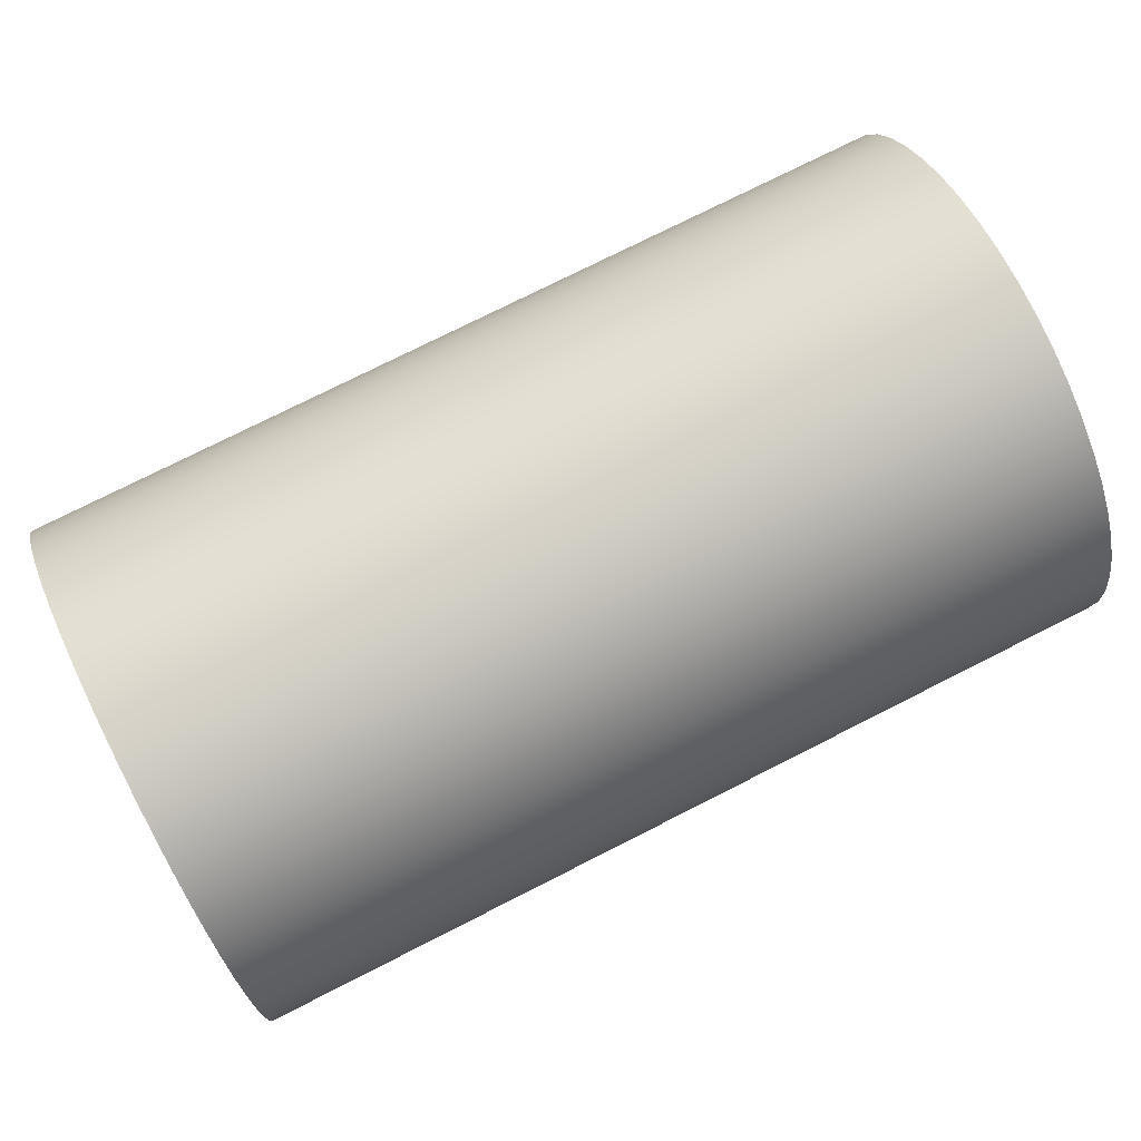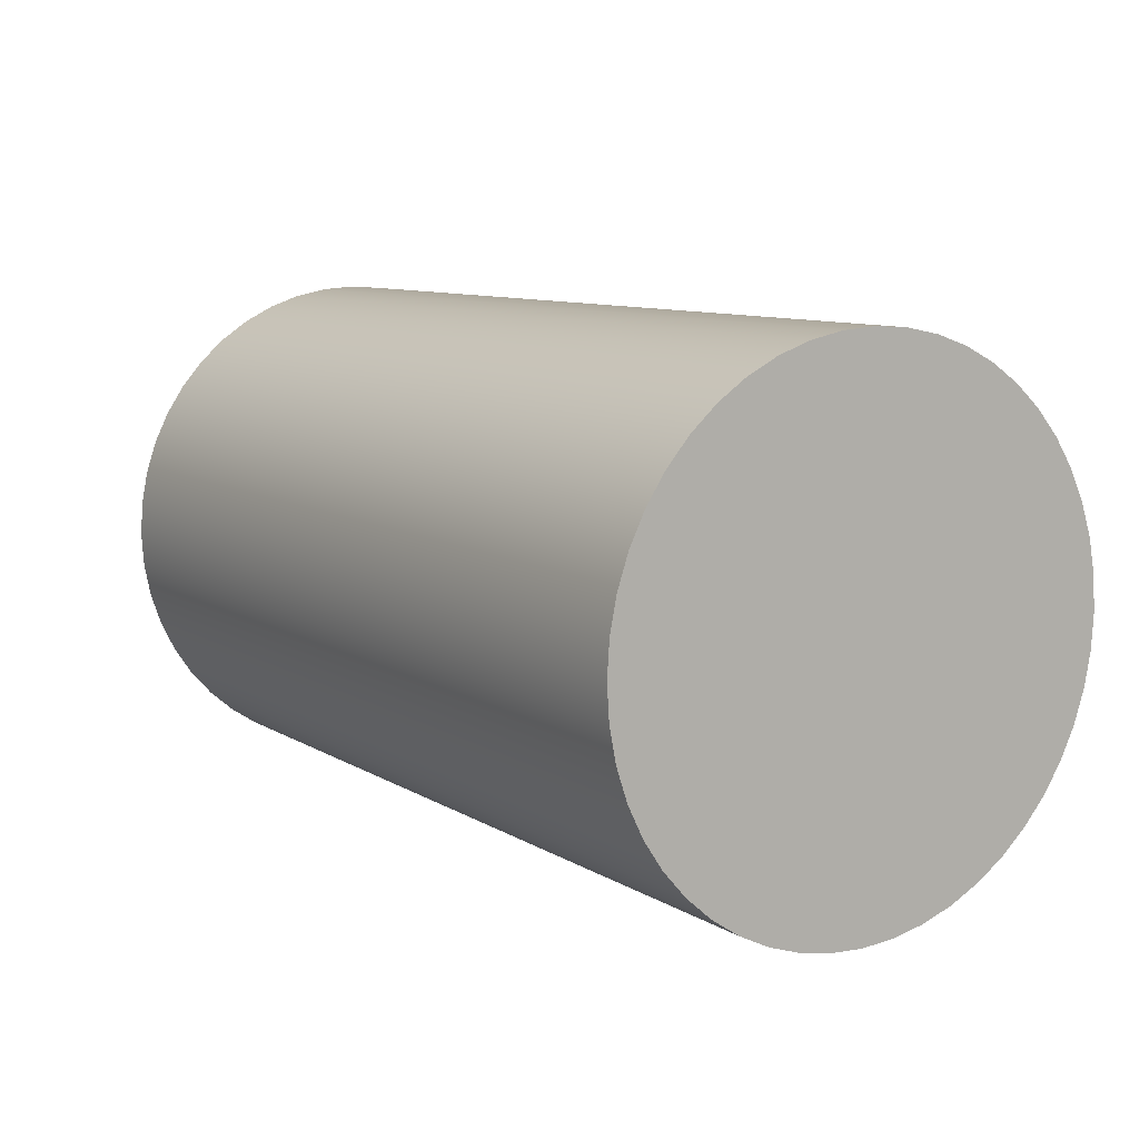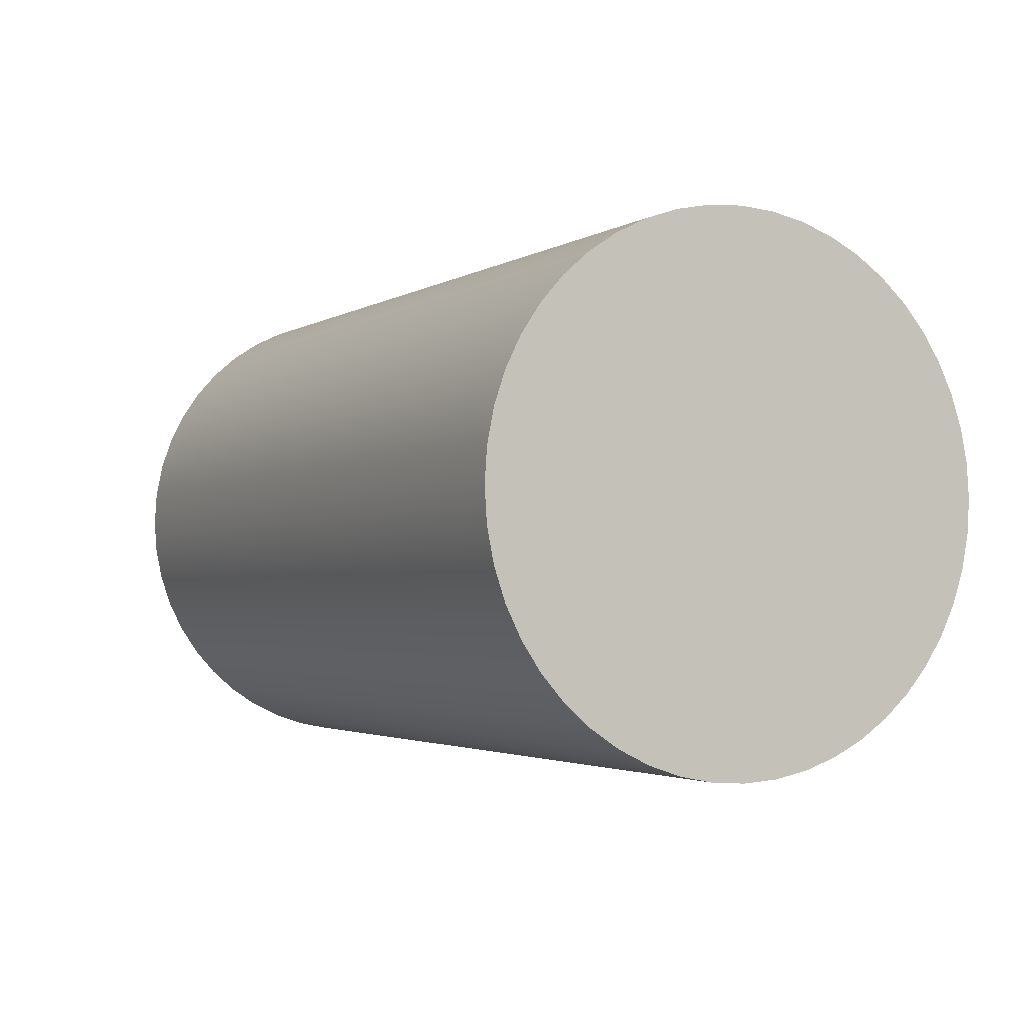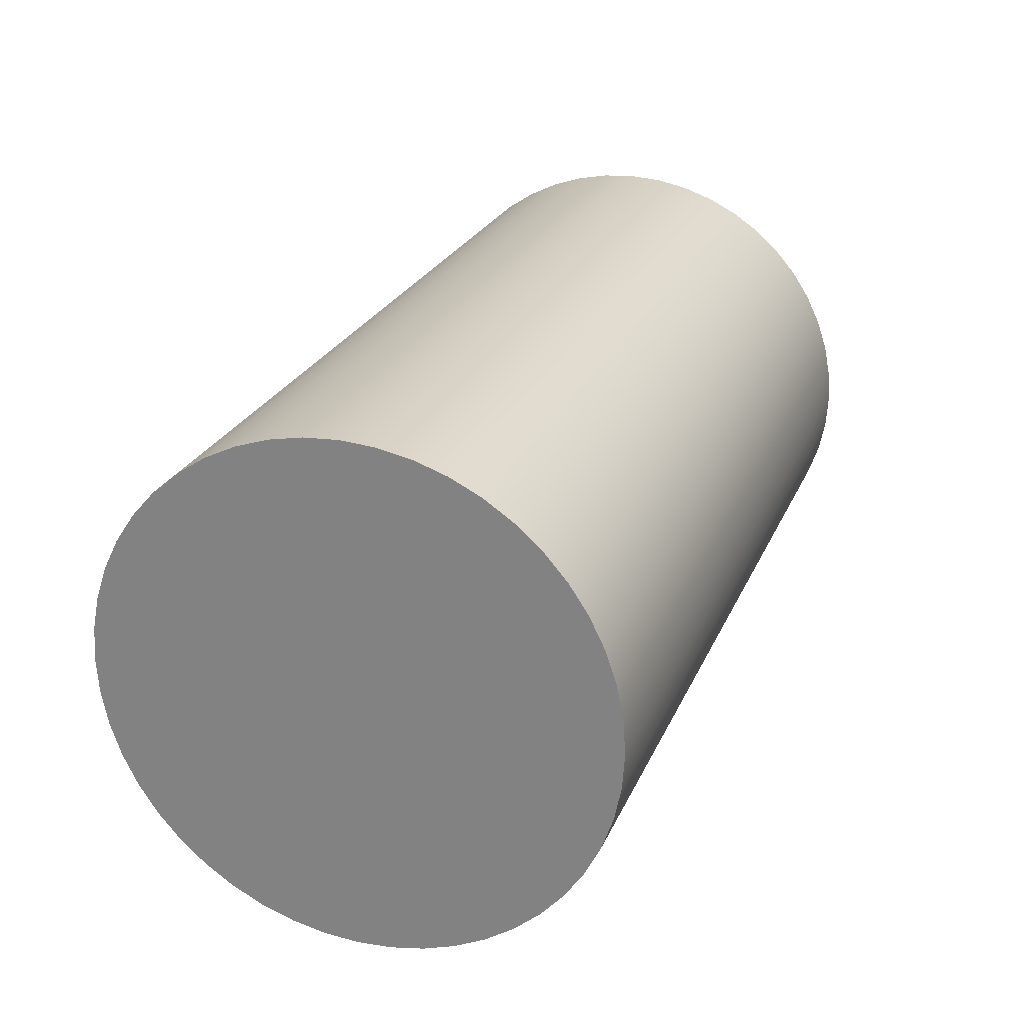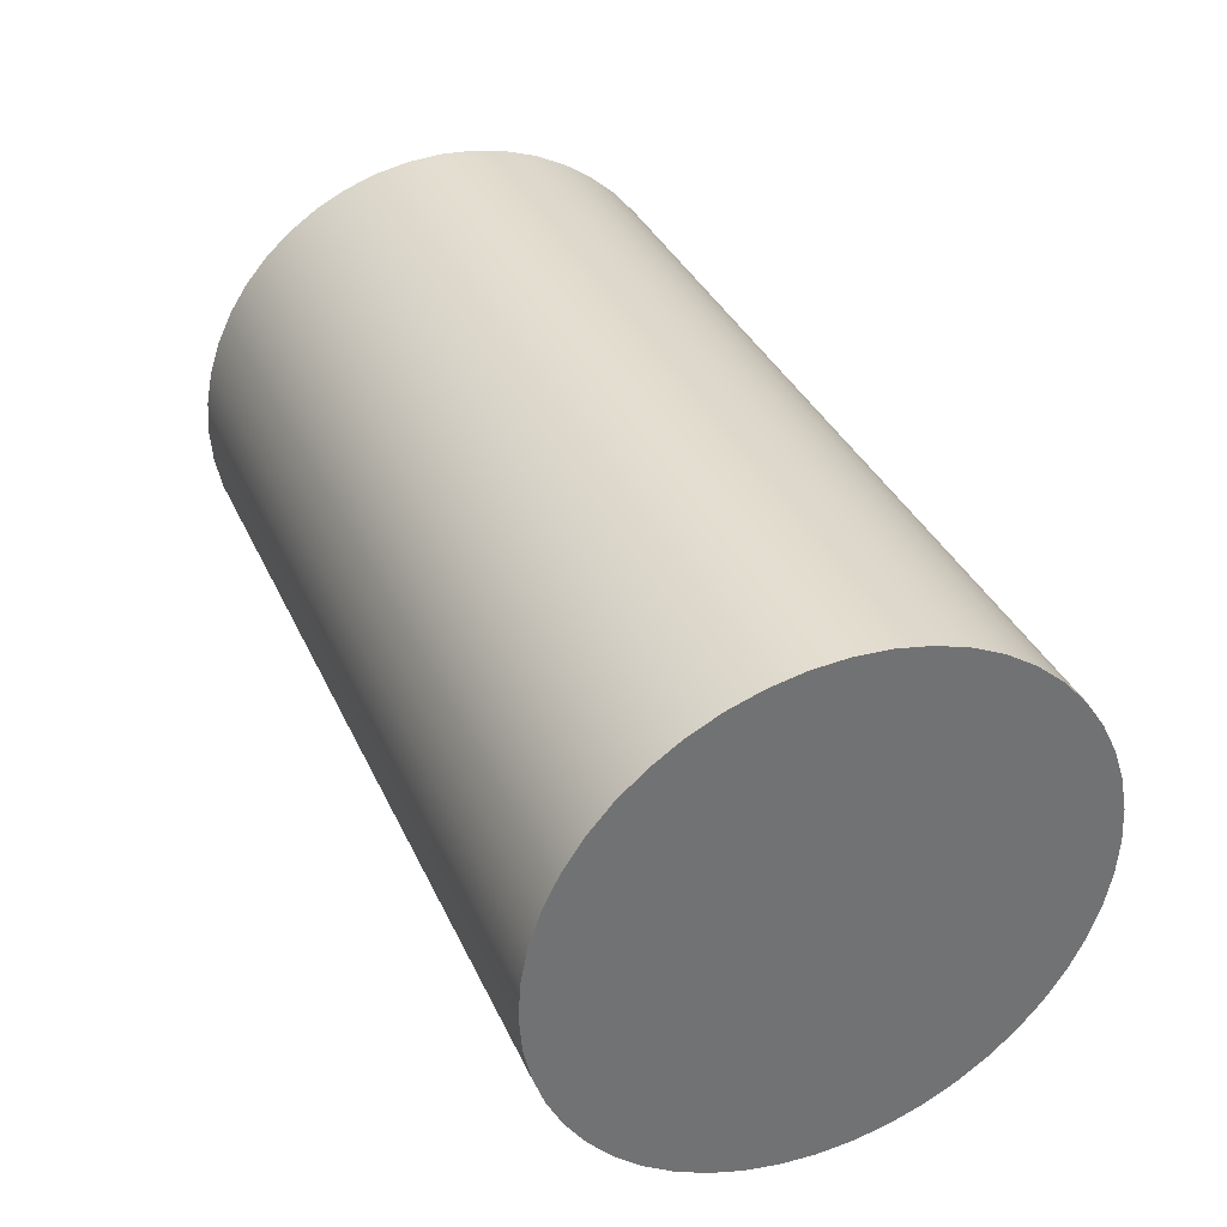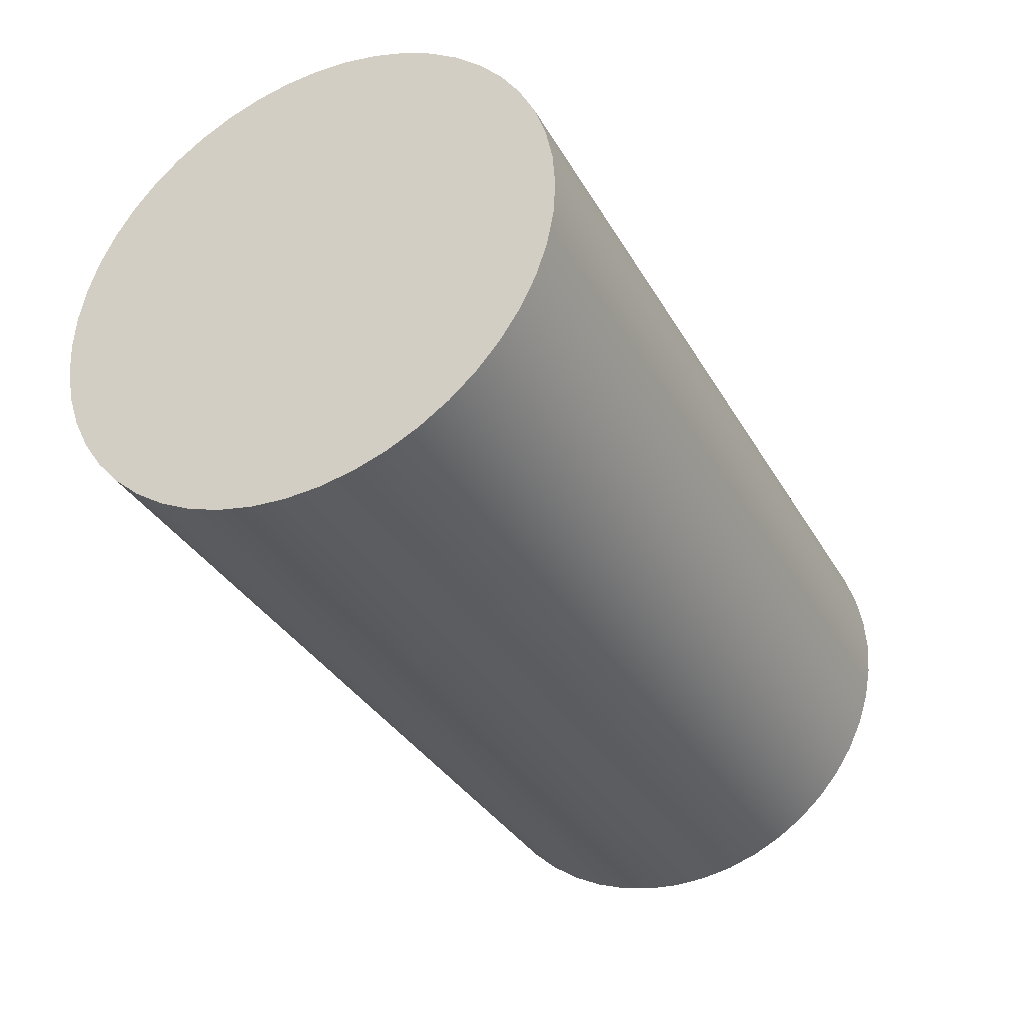
<metadata>
{"format":"obj","ext":"obj","renderer":"f3d","projection":"perspective","resolution":1024,"background":"white","views":[{"elev":76.2,"azim":153.2,"up":"+Y"},{"elev":9.5,"azim":-123.4,"up":"+Z"},{"elev":-2.5,"azim":62.3,"up":"+Z"},{"elev":24.6,"azim":-70.7,"up":"+Z"},{"elev":35.9,"azim":-112.4,"up":"+Y"},{"elev":-34.3,"azim":-64.0,"up":"+Y"}]}
</metadata>
<code>
v 10 -3.57e-16 2.915
v 10 0.3805 2.891
v 10 0.7546 2.816
v 10 1.116 2.694
v 10 1.458 2.525
v 10 1.775 2.313
v 10 2.062 2.062
v 10 2.313 1.775
v 10 2.525 1.458
v 10 2.694 1.116
v 10 2.816 0.7546
v 10 2.891 0.3805
v 10 2.915 -1.785e-16
v 10 2.891 -0.3805
v 10 2.816 -0.7546
v 10 2.694 -1.116
v 10 2.525 -1.458
v 10 2.313 -1.775
v 10 2.062 -2.062
v 10 1.775 -2.313
v 10 1.458 -2.525
v 10 1.116 -2.694
v 10 0.7546 -2.816
v 10 0.3805 -2.891
v 10 0 -2.915
v 10 -0.3805 -2.891
v 10 -0.7546 -2.816
v 10 -1.116 -2.694
v 10 -1.458 -2.525
v 10 -1.775 -2.313
v 10 -2.062 -2.062
v 10 -2.313 -1.775
v 10 -2.525 -1.458
v 10 -2.694 -1.116
v 10 -2.816 -0.7546
v 10 -2.891 -0.3805
v 10 -2.915 -1.785e-16
v 10 -2.891 0.3805
v 10 -2.816 0.7546
v 10 -2.694 1.116
v 10 -2.525 1.458
v 10 -2.313 1.775
v 10 -2.062 2.062
v 10 -1.775 2.313
v 10 -1.458 2.525
v 10 -1.116 2.694
v 10 -0.7546 2.816
v 10 -0.3805 2.891
v 0 -3.57e-16 2.915
v 0 -0.3805 2.891
v 0 -0.7546 2.816
v 0 -1.116 2.694
v 0 -1.458 2.525
v 0 -1.775 2.313
v 0 -2.062 2.062
v 0 -2.313 1.775
v 0 -2.525 1.458
v 0 -2.694 1.116
v 0 -2.816 0.7546
v 0 -2.891 0.3805
v 0 -2.915 -1.785e-16
v 0 -2.891 -0.3805
v 0 -2.816 -0.7546
v 0 -2.694 -1.116
v 0 -2.525 -1.458
v 0 -2.313 -1.775
v 0 -2.062 -2.062
v 0 -1.775 -2.313
v 0 -1.458 -2.525
v 0 -1.116 -2.694
v 0 -0.7546 -2.816
v 0 -0.3805 -2.891
v 0 0 -2.915
v 0 0.3805 -2.891
v 0 0.7546 -2.816
v 0 1.116 -2.694
v 0 1.458 -2.525
v 0 1.775 -2.313
v 0 2.062 -2.062
v 0 2.313 -1.775
v 0 2.525 -1.458
v 0 2.694 -1.116
v 0 2.816 -0.7546
v 0 2.891 -0.3805
v 0 2.915 -1.785e-16
v 0 2.891 0.3805
v 0 2.816 0.7546
v 0 2.694 1.116
v 0 2.525 1.458
v 0 2.313 1.775
v 0 2.062 2.062
v 0 1.775 2.313
v 0 1.458 2.525
v 0 1.116 2.694
v 0 0.7546 2.816
v 0 0.3805 2.891
v 0 -3.57e-16 2.915
v 10 -3.57e-16 2.915
v 10 -3.57e-16 2.915
v 10 -0.3805 2.891
v 10 -0.7546 2.816
v 10 -1.116 2.694
v 10 -1.458 2.525
v 10 -1.775 2.313
v 10 -2.062 2.062
v 10 -2.313 1.775
v 10 -2.525 1.458
v 10 -2.694 1.116
v 10 -2.816 0.7546
v 10 -2.891 0.3805
v 10 -2.915 -1.785e-16
v 10 -2.891 -0.3805
v 10 -2.816 -0.7546
v 10 -2.694 -1.116
v 10 -2.525 -1.458
v 10 -2.313 -1.775
v 10 -2.062 -2.062
v 10 -1.775 -2.313
v 10 -1.458 -2.525
v 10 -1.116 -2.694
v 10 -0.7546 -2.816
v 10 -0.3805 -2.891
v 10 0 -2.915
v 10 0.3805 -2.891
v 10 0.7546 -2.816
v 10 1.116 -2.694
v 10 1.458 -2.525
v 10 1.775 -2.313
v 10 2.062 -2.062
v 10 2.313 -1.775
v 10 2.525 -1.458
v 10 2.694 -1.116
v 10 2.816 -0.7546
v 10 2.891 -0.3805
v 10 2.915 -1.785e-16
v 10 2.891 0.3805
v 10 2.816 0.7546
v 10 2.694 1.116
v 10 2.525 1.458
v 10 2.313 1.775
v 10 2.062 2.062
v 10 1.775 2.313
v 10 1.458 2.525
v 10 1.116 2.694
v 10 0.7546 2.816
v 10 0.3805 2.891
v 0 -3.57e-16 2.915
v 0 0.3805 2.891
v 0 0.7546 2.816
v 0 1.116 2.694
v 0 1.458 2.525
v 0 1.775 2.313
v 0 2.062 2.062
v 0 2.313 1.775
v 0 2.525 1.458
v 0 2.694 1.116
v 0 2.816 0.7546
v 0 2.891 0.3805
v 0 2.915 -1.785e-16
v 0 2.891 -0.3805
v 0 2.816 -0.7546
v 0 2.694 -1.116
v 0 2.525 -1.458
v 0 2.313 -1.775
v 0 2.062 -2.062
v 0 1.775 -2.313
v 0 1.458 -2.525
v 0 1.116 -2.694
v 0 0.7546 -2.816
v 0 0.3805 -2.891
v 0 0 -2.915
v 0 -0.3805 -2.891
v 0 -0.7546 -2.816
v 0 -1.116 -2.694
v 0 -1.458 -2.525
v 0 -1.775 -2.313
v 0 -2.062 -2.062
v 0 -2.313 -1.775
v 0 -2.525 -1.458
v 0 -2.694 -1.116
v 0 -2.816 -0.7546
v 0 -2.891 -0.3805
v 0 -2.915 -1.785e-16
v 0 -2.891 0.3805
v 0 -2.816 0.7546
v 0 -2.694 1.116
v 0 -2.525 1.458
v 0 -2.313 1.775
v 0 -2.062 2.062
v 0 -1.775 2.313
v 0 -1.458 2.525
v 0 -1.116 2.694
v 0 -0.7546 2.816
v 0 -0.3805 2.891
g 77c4144d-e31e-11ea-9e66-54bf646e7e1f
f 2 96 1
f 1 96 97
f 98 49 48
f 48 49 50
f 48 50 47
f 47 50 51
f 47 51 46
f 46 51 52
f 46 52 45
f 45 52 53
f 45 53 44
f 44 53 54
f 44 54 43
f 43 54 55
f 43 55 42
f 42 55 56
f 42 56 41
f 41 56 57
f 41 57 40
f 40 57 58
f 40 58 39
f 39 58 59
f 39 59 38
f 38 59 60
f 38 60 37
f 37 60 61
f 37 61 36
f 36 61 62
f 36 62 35
f 35 62 63
f 35 63 34
f 34 63 64
f 34 64 33
f 33 64 65
f 33 65 32
f 32 65 66
f 32 66 31
f 31 66 67
f 31 67 30
f 30 67 68
f 30 68 29
f 29 68 69
f 29 69 28
f 28 69 70
f 28 70 27
f 27 70 71
f 27 71 26
f 26 71 72
f 26 72 25
f 25 72 73
f 25 73 24
f 24 73 74
f 24 74 23
f 23 74 75
f 23 75 22
f 22 75 76
f 22 76 21
f 21 76 77
f 21 77 20
f 20 77 78
f 20 78 19
f 19 78 79
f 19 79 18
f 18 79 80
f 18 80 17
f 17 80 81
f 17 81 16
f 16 81 82
f 16 82 15
f 15 82 83
f 15 83 14
f 14 83 84
f 14 84 13
f 13 84 85
f 13 85 12
f 12 85 86
f 12 86 11
f 11 86 87
f 11 87 10
f 10 87 88
f 10 88 9
f 9 88 89
f 9 89 8
f 8 89 90
f 8 90 7
f 7 90 91
f 7 91 6
f 6 91 92
f 6 92 5
f 5 92 93
f 5 93 4
f 4 93 94
f 4 94 3
f 3 94 95
f 3 95 2
f 2 95 96
g 77c43b4c-e31e-11ea-b1ae-54bf646e7e1f
f 100 122 99
f 99 122 123
f 99 123 146
f 146 123 124
f 146 124 145
f 145 124 125
f 145 125 144
f 144 125 126
f 144 126 143
f 143 126 127
f 143 127 142
f 142 127 128
f 142 128 141
f 141 128 129
f 141 129 140
f 140 129 130
f 140 130 139
f 139 130 131
f 139 131 138
f 138 131 132
f 138 132 137
f 137 132 133
f 137 133 136
f 136 133 134
f 136 134 135
f 122 100 121
f 121 100 101
f 121 101 120
f 120 101 102
f 120 102 119
f 119 102 103
f 119 103 118
f 118 103 104
f 118 104 117
f 117 104 105
f 117 105 116
f 116 105 106
f 116 106 115
f 115 106 107
f 115 107 114
f 114 107 108
f 114 108 113
f 113 108 109
f 113 109 112
f 112 109 110
f 112 110 111
g 77c43b4d-e31e-11ea-b659-54bf646e7e1f
f 148 170 147
f 147 170 171
f 147 171 194
f 194 171 172
f 194 172 193
f 193 172 173
f 193 173 192
f 192 173 174
f 192 174 191
f 191 174 175
f 191 175 190
f 190 175 176
f 190 176 189
f 189 176 177
f 189 177 188
f 188 177 178
f 188 178 187
f 187 178 179
f 187 179 186
f 186 179 180
f 186 180 185
f 185 180 181
f 185 181 184
f 184 181 182
f 184 182 183
f 170 148 169
f 169 148 149
f 169 149 168
f 168 149 150
f 168 150 167
f 167 150 151
f 167 151 166
f 166 151 152
f 166 152 165
f 165 152 153
f 165 153 164
f 164 153 154
f 164 154 163
f 163 154 155
f 163 155 162
f 162 155 156
f 162 156 161
f 161 156 157
f 161 157 160
f 160 157 158
f 160 158 159

</code>
